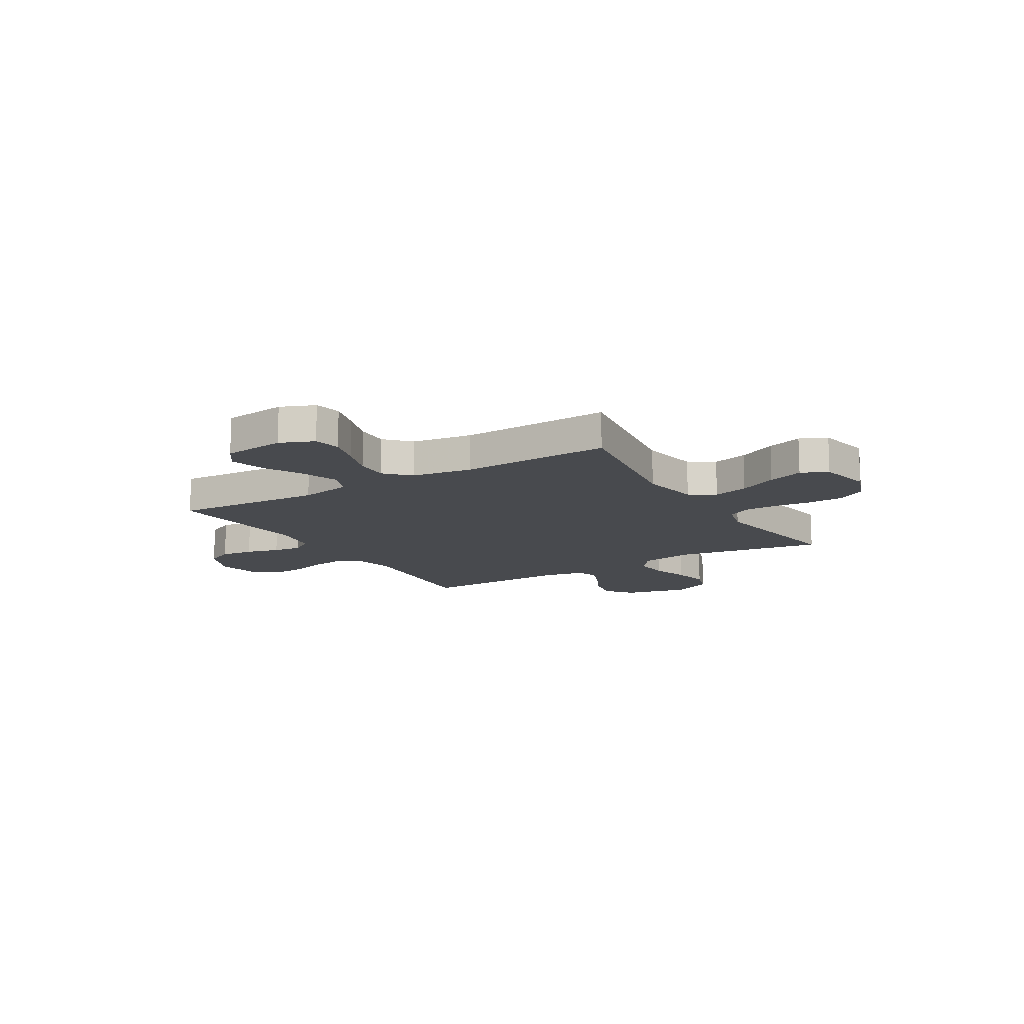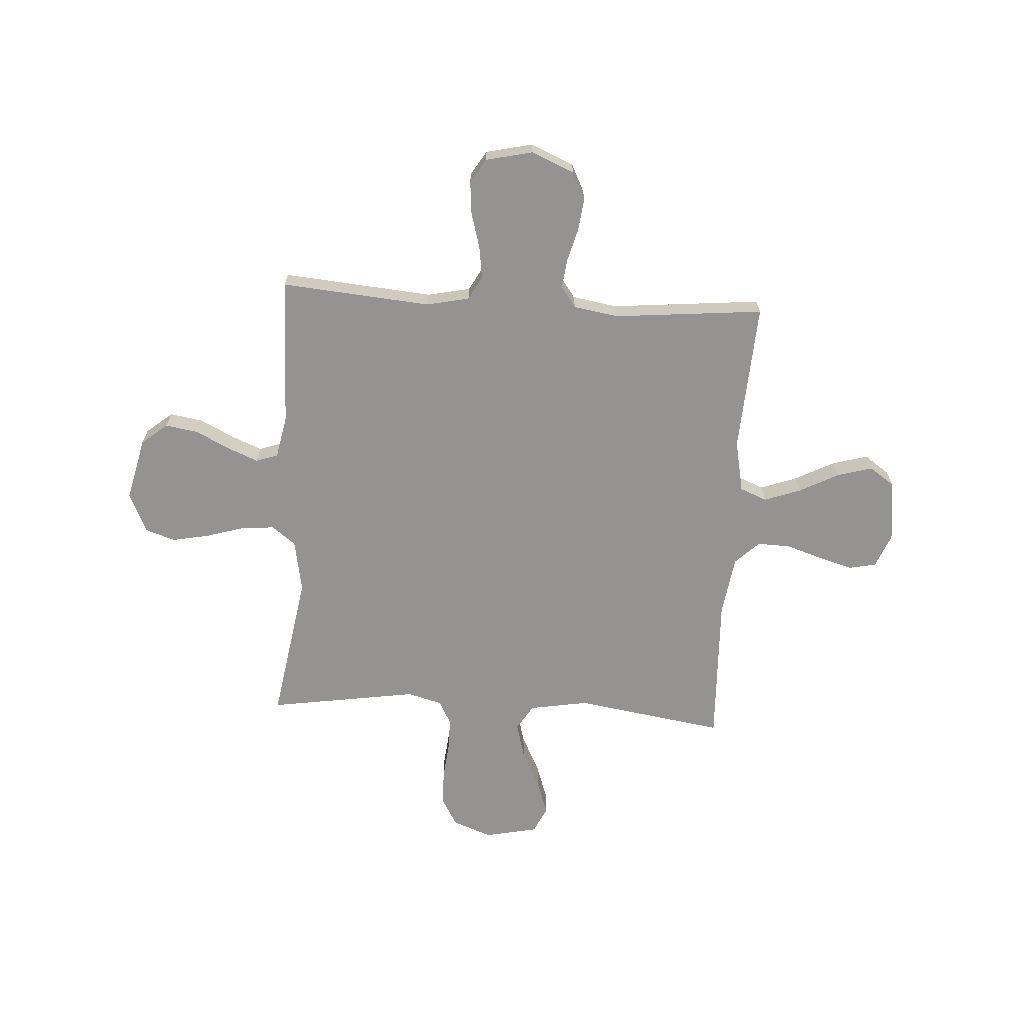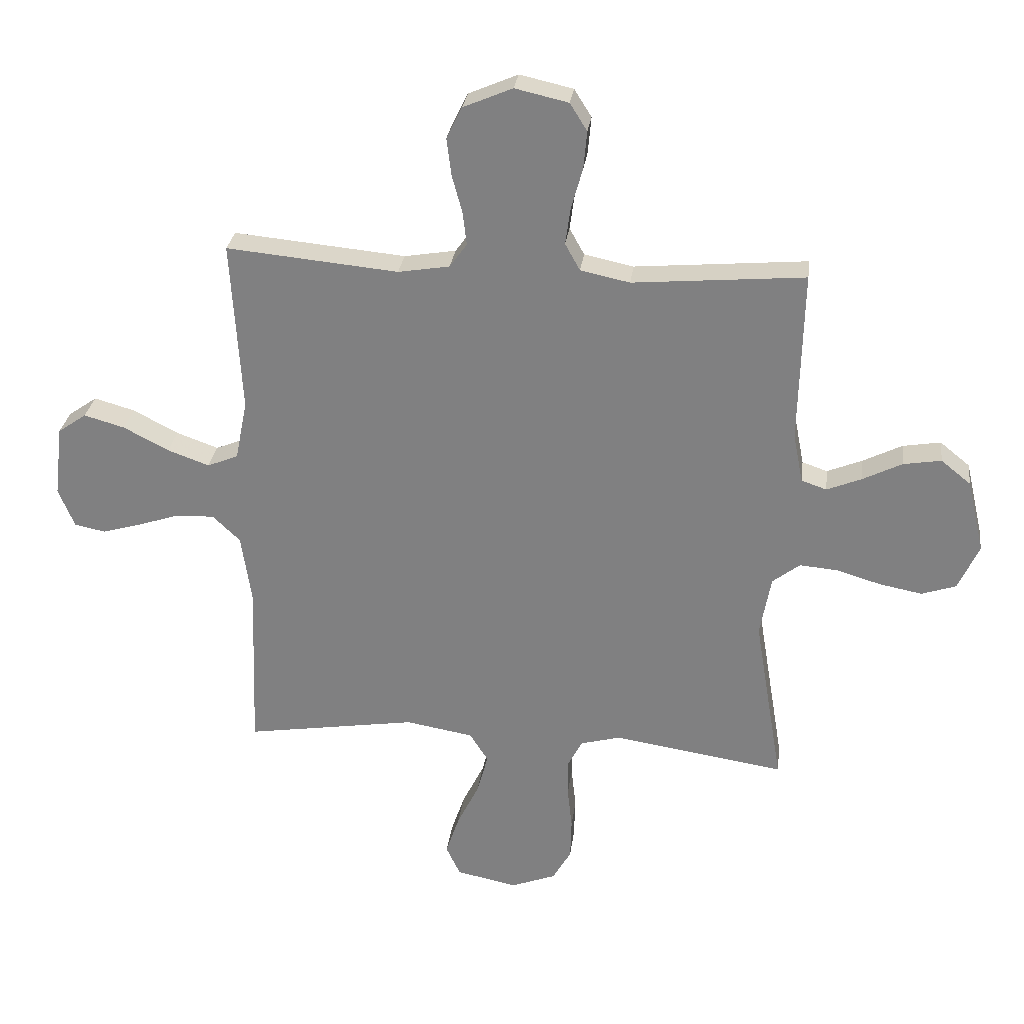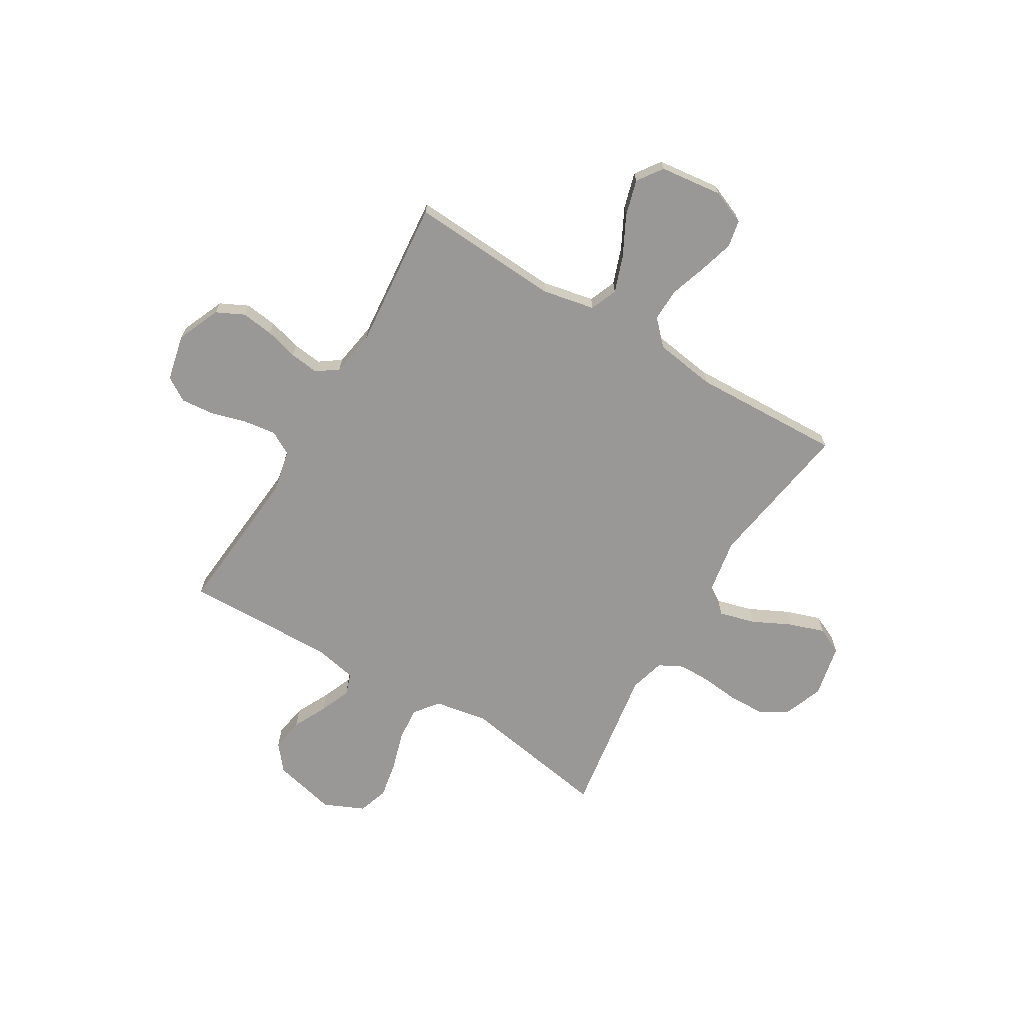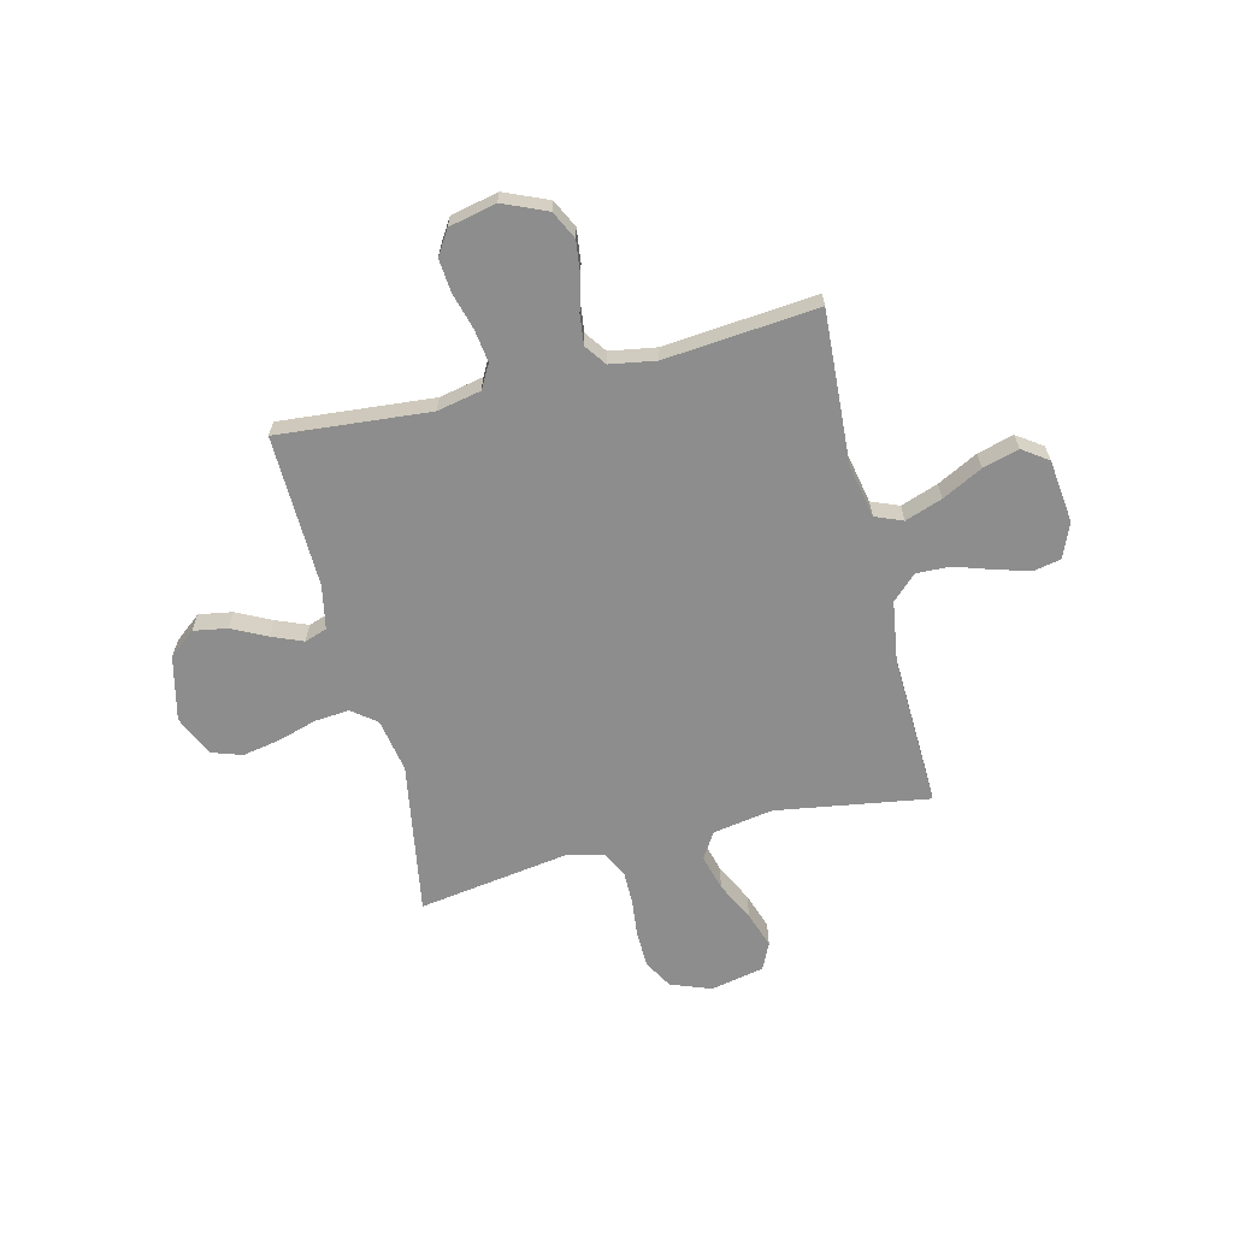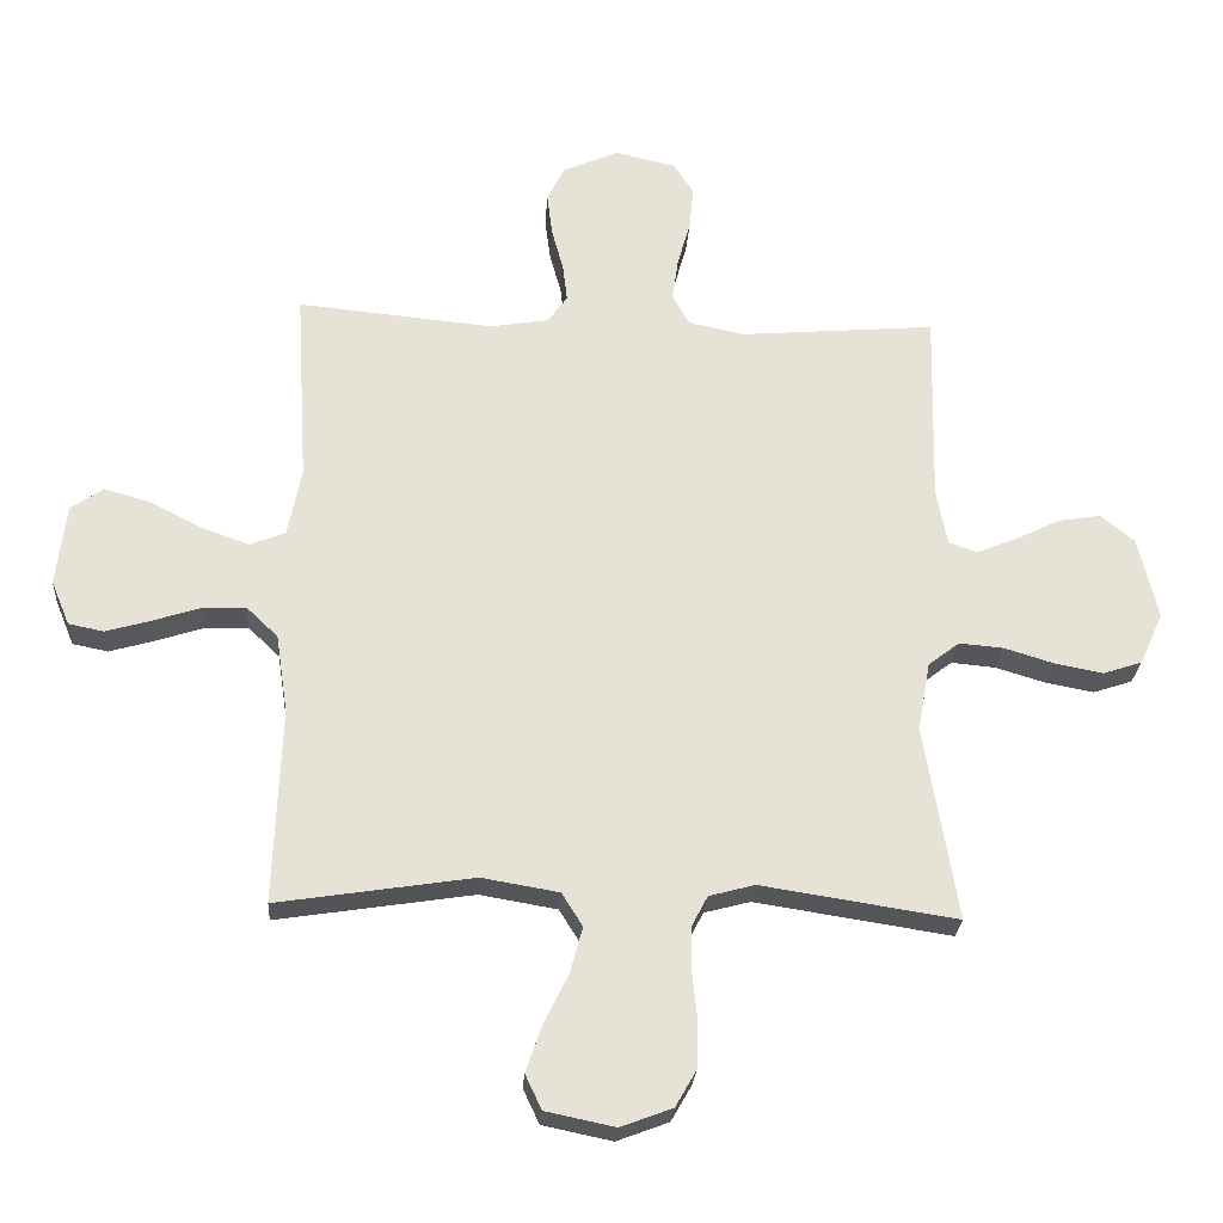
<metadata>
{"format":"obj","ext":"obj","renderer":"f3d","projection":"perspective","resolution":1024,"background":"white","views":[{"elev":-13.2,"azim":121.2,"up":"+Y"},{"elev":-66.8,"azim":-3.4,"up":"+Y"},{"elev":28.7,"azim":-172.7,"up":"+Z"},{"elev":-68.6,"azim":59.1,"up":"+Y"},{"elev":-64.6,"azim":13.8,"up":"+Y"},{"elev":-26.0,"azim":176.1,"up":"+Z"}]}
</metadata>
<code>
v 0.5 0.07 0.5
v 0.482 0.07 0.2
v 0.503 0.07 0.095
v 0.557 0.07 0.073
v 0.63 0.07 0.099
v 0.709 0.07 0.14
v 0.78 0.07 0.16
v 0.83 0.07 0.125
v 0.845 0.07 0
v 0.817 0.07 -0.068
v 0.763 0.07 -0.079
v 0.694 0.07 -0.059
v 0.621 0.07 -0.035
v 0.555 0.07 -0.033
v 0.507 0.07 -0.079
v 0.489 0.07 -0.2
v 0.5 0.07 -0.5
v 0.2 0.07 -0.453
v 0.082 0.07 -0.473
v 0.05 0.07 -0.524
v 0.069 0.07 -0.595
v 0.107 0.07 -0.672
v 0.131 0.07 -0.743
v 0.106 0.07 -0.796
v 0 0.07 -0.818
v -0.079 0.07 -0.788
v -0.111 0.07 -0.732
v -0.113 0.07 -0.661
v -0.105 0.07 -0.587
v -0.105 0.07 -0.521
v -0.13 0.07 -0.473
v -0.2 0.07 -0.454
v -0.5 0.07 -0.5
v -0.45 0.07 -0.2
v -0.469 0.07 -0.094
v -0.517 0.07 -0.057
v -0.585 0.07 -0.063
v -0.661 0.07 -0.086
v -0.735 0.07 -0.1
v -0.795 0.07 -0.08
v -0.831 0.07 0
v -0.801 0.07 0.127
v -0.749 0.07 0.169
v -0.683 0.07 0.158
v -0.615 0.07 0.124
v -0.554 0.07 0.099
v -0.51 0.07 0.114
v -0.493 0.07 0.2
v -0.5 0.07 0.5
v -0.2 0.07 0.474
v -0.114 0.07 0.492
v -0.088 0.07 0.539
v -0.097 0.07 0.604
v -0.117 0.07 0.675
v -0.123 0.07 0.741
v -0.093 0.07 0.789
v 0 0.07 0.81
v 0.086 0.07 0.773
v 0.113 0.07 0.718
v 0.105 0.07 0.653
v 0.087 0.07 0.587
v 0.08 0.07 0.529
v 0.11 0.07 0.487
v 0.2 0.07 0.472
v 0.5 0 0.5
v 0.482 0 0.2
v 0.503 0 0.095
v 0.557 0 0.073
v 0.63 0 0.099
v 0.709 0 0.14
v 0.78 0 0.16
v 0.83 0 0.125
v 0.845 0 0
v 0.817 0 -0.068
v 0.763 0 -0.079
v 0.694 0 -0.059
v 0.621 0 -0.035
v 0.555 0 -0.033
v 0.507 0 -0.079
v 0.489 0 -0.2
v 0.5 0 -0.5
v 0.2 0 -0.453
v 0.082 0 -0.473
v 0.05 0 -0.524
v 0.069 0 -0.595
v 0.107 0 -0.672
v 0.131 0 -0.743
v 0.106 0 -0.796
v 0 0 -0.818
v -0.079 0 -0.788
v -0.111 0 -0.732
v -0.113 0 -0.661
v -0.105 0 -0.587
v -0.105 0 -0.521
v -0.13 0 -0.473
v -0.2 0 -0.454
v -0.5 0 -0.5
v -0.45 0 -0.2
v -0.469 0 -0.094
v -0.517 0 -0.057
v -0.585 0 -0.063
v -0.661 0 -0.086
v -0.735 0 -0.1
v -0.795 0 -0.08
v -0.831 0 0
v -0.801 0 0.127
v -0.749 0 0.169
v -0.683 0 0.158
v -0.615 0 0.124
v -0.554 0 0.099
v -0.51 0 0.114
v -0.493 0 0.2
v -0.5 0 0.5
v -0.2 0 0.474
v -0.114 0 0.492
v -0.088 0 0.539
v -0.097 0 0.604
v -0.117 0 0.675
v -0.123 0 0.741
v -0.093 0 0.789
v 0 0 0.81
v 0.086 0 0.773
v 0.113 0 0.718
v 0.105 0 0.653
v 0.087 0 0.587
v 0.08 0 0.529
v 0.11 0 0.487
v 0.2 0 0.472
f 58 59 60 61
f 58 61 62
f 57 58 62
f 56 57 62
f 53 54 55 56
f 52 53 56 62
f 51 52 62 63
f 48 49 50
f 47 48 50 51
f 42 43 44 45
f 42 45 46
f 41 42 46
f 40 41 46 47
f 37 38 39 40
f 36 37 40 47
f 32 33 34
f 31 32 34 35
f 26 27 28 29
f 26 29 30
f 25 26 30
f 24 25 30
f 21 22 23 24
f 20 21 24 30
f 19 20 30 31
f 16 17 18
f 15 16 18 19
f 14 15 19 31
f 10 11 12 13
f 8 9 10 13
f 8 13 14
f 5 6 7 8
f 4 5 8 14
f 3 4 14 31
f 64 1 2
f 35 36 47 51
f 35 51 63 64
f 31 35 64
f 2 3 31 64
f 125 124 123 122
f 126 125 122
f 126 122 121
f 126 121 120
f 120 119 118 117
f 126 120 117 116
f 127 126 116 115
f 114 113 112
f 115 114 112 111
f 109 108 107 106
f 110 109 106
f 110 106 105
f 111 110 105 104
f 104 103 102 101
f 111 104 101 100
f 98 97 96
f 99 98 96 95
f 93 92 91 90
f 94 93 90
f 94 90 89
f 94 89 88
f 88 87 86 85
f 94 88 85 84
f 95 94 84 83
f 82 81 80
f 83 82 80 79
f 95 83 79 78
f 77 76 75 74
f 77 74 73 72
f 78 77 72
f 72 71 70 69
f 78 72 69 68
f 95 78 68 67
f 66 65 128
f 115 111 100 99
f 128 127 115 99
f 128 99 95
f 128 95 67 66
f 1 65 66 2
f 2 66 67 3
f 3 67 68 4
f 4 68 69 5
f 5 69 70 6
f 6 70 71 7
f 7 71 72 8
f 8 72 73 9
f 9 73 74 10
f 10 74 75 11
f 11 75 76 12
f 12 76 77 13
f 13 77 78 14
f 14 78 79 15
f 15 79 80 16
f 16 80 81 17
f 17 81 82 18
f 18 82 83 19
f 19 83 84 20
f 20 84 85 21
f 21 85 86 22
f 22 86 87 23
f 23 87 88 24
f 24 88 89 25
f 25 89 90 26
f 26 90 91 27
f 27 91 92 28
f 28 92 93 29
f 29 93 94 30
f 30 94 95 31
f 31 95 96 32
f 32 96 97 33
f 33 97 98 34
f 34 98 99 35
f 35 99 100 36
f 36 100 101 37
f 37 101 102 38
f 38 102 103 39
f 39 103 104 40
f 40 104 105 41
f 41 105 106 42
f 42 106 107 43
f 43 107 108 44
f 44 108 109 45
f 45 109 110 46
f 46 110 111 47
f 47 111 112 48
f 48 112 113 49
f 49 113 114 50
f 50 114 115 51
f 51 115 116 52
f 52 116 117 53
f 53 117 118 54
f 54 118 119 55
f 55 119 120 56
f 56 120 121 57
f 57 121 122 58
f 58 122 123 59
f 59 123 124 60
f 60 124 125 61
f 61 125 126 62
f 62 126 127 63
f 63 127 128 64
f 64 128 65 1

</code>
